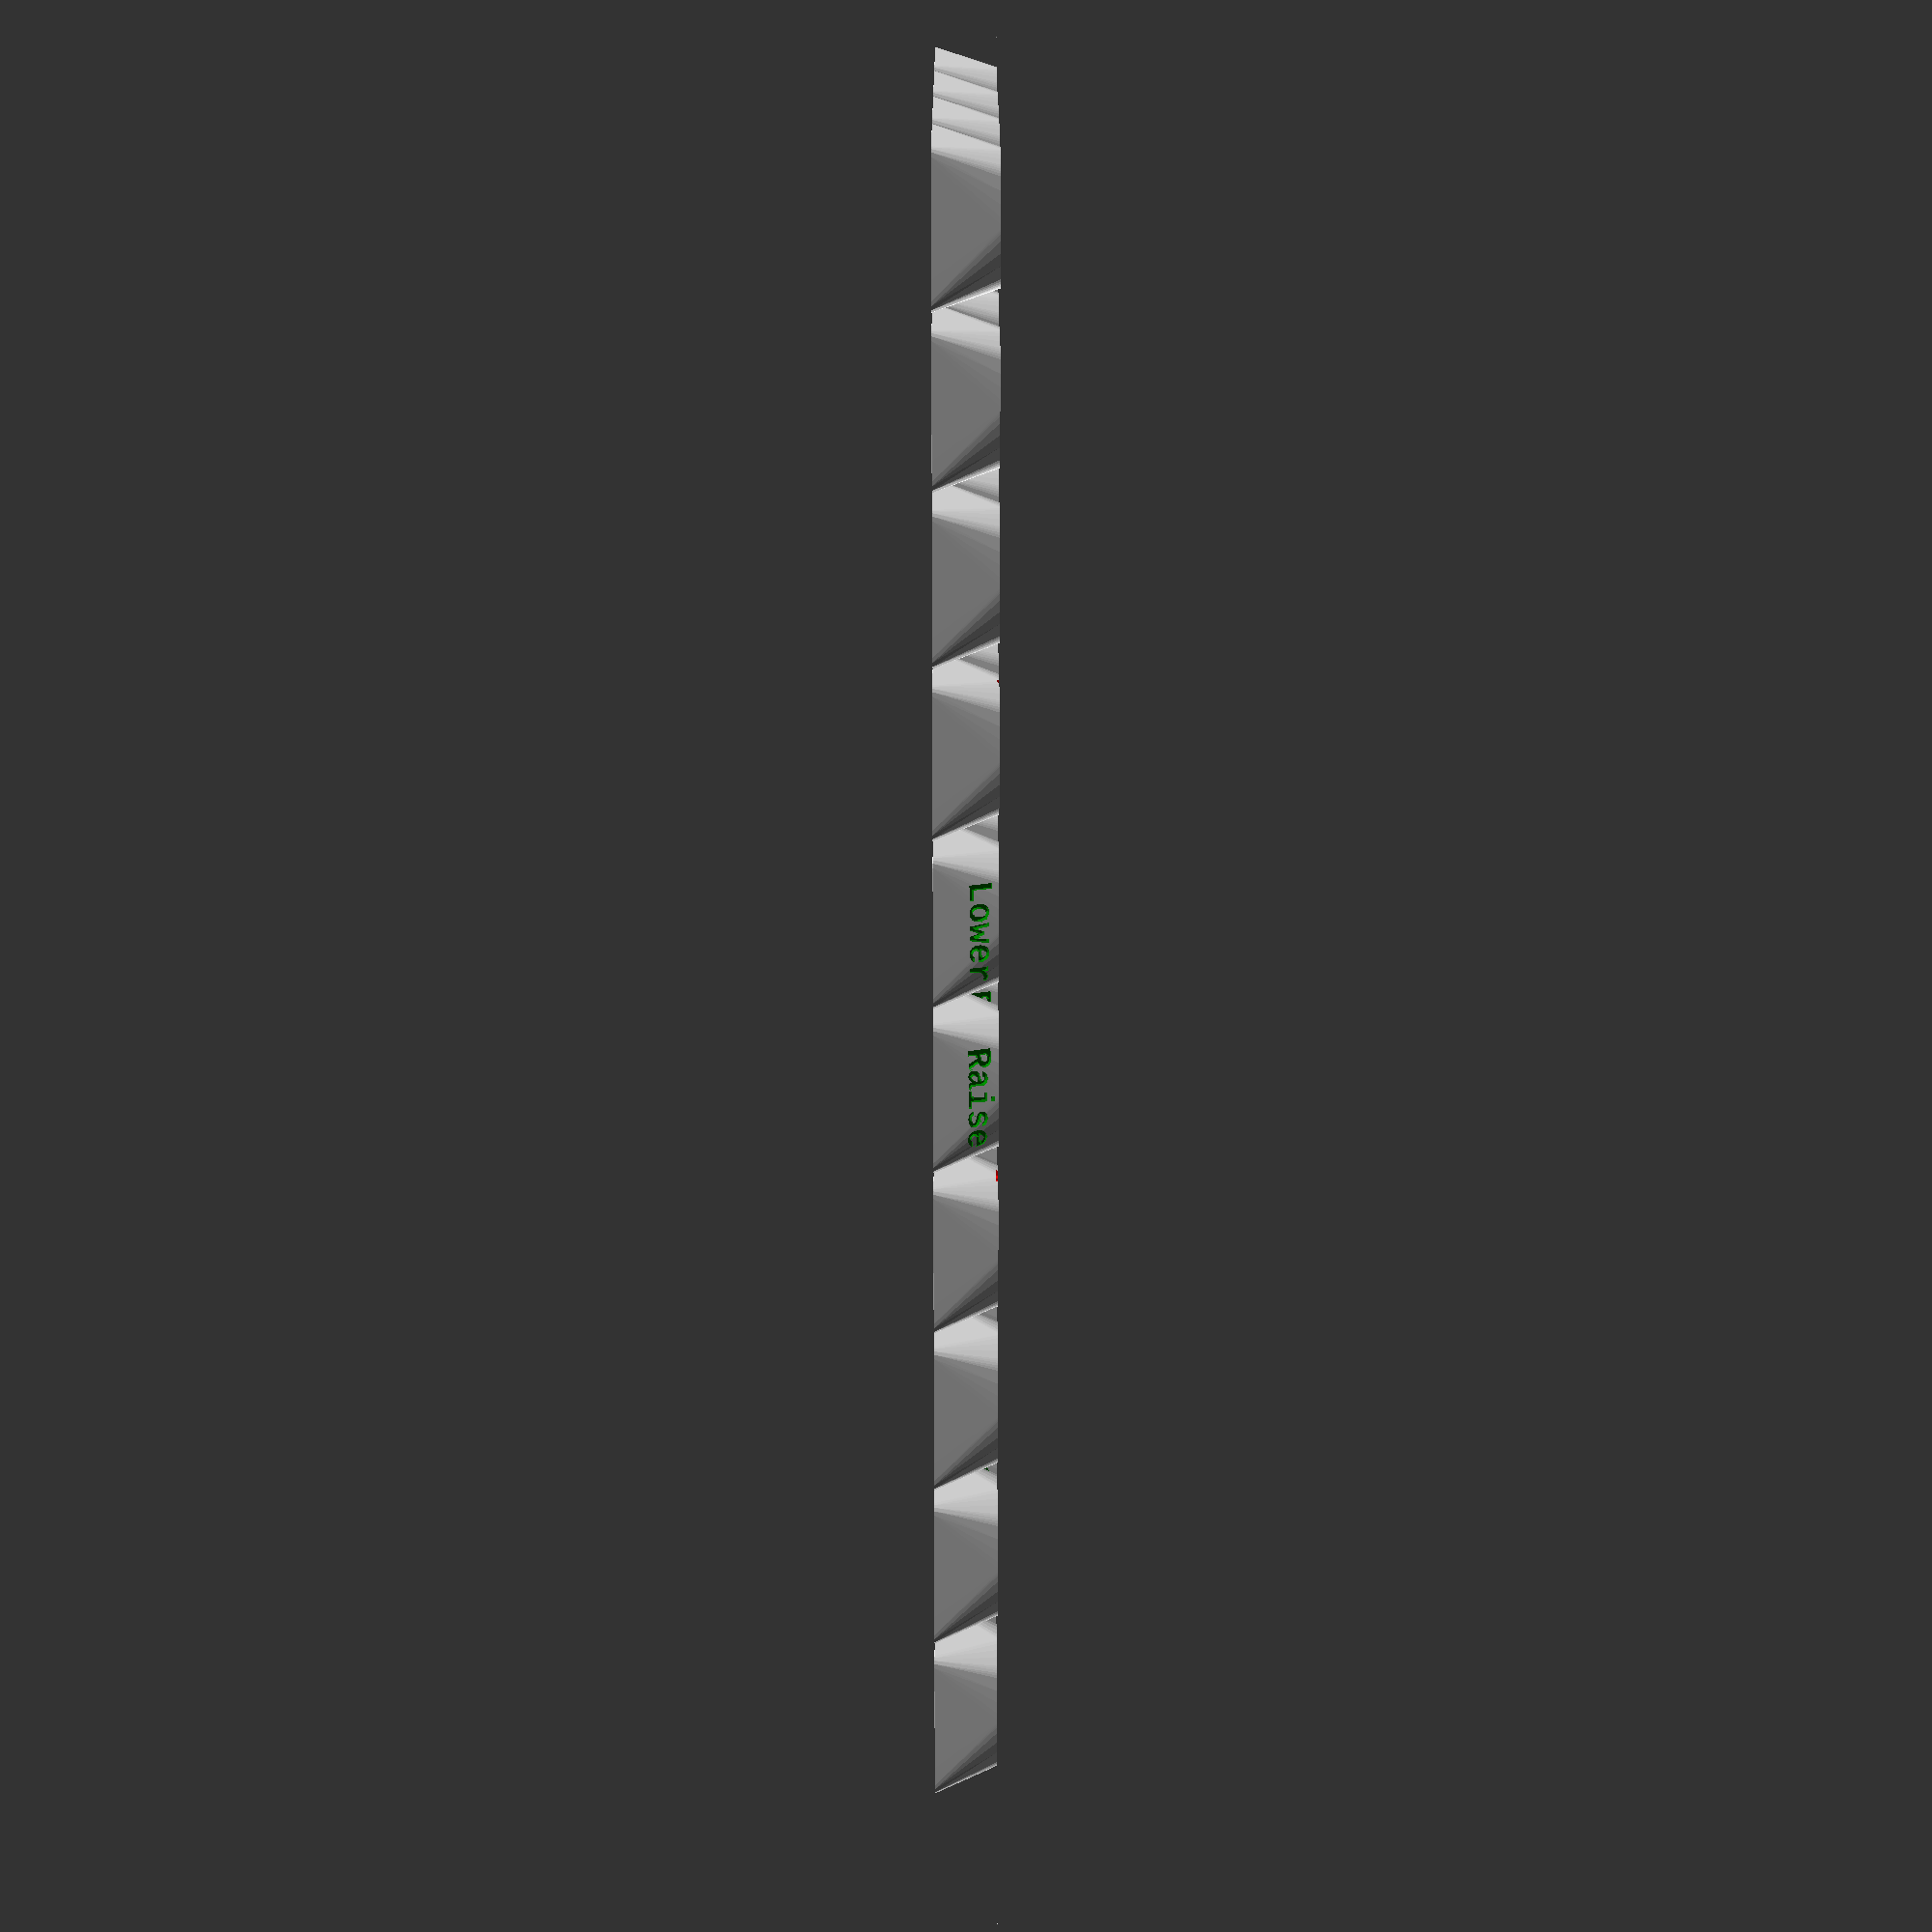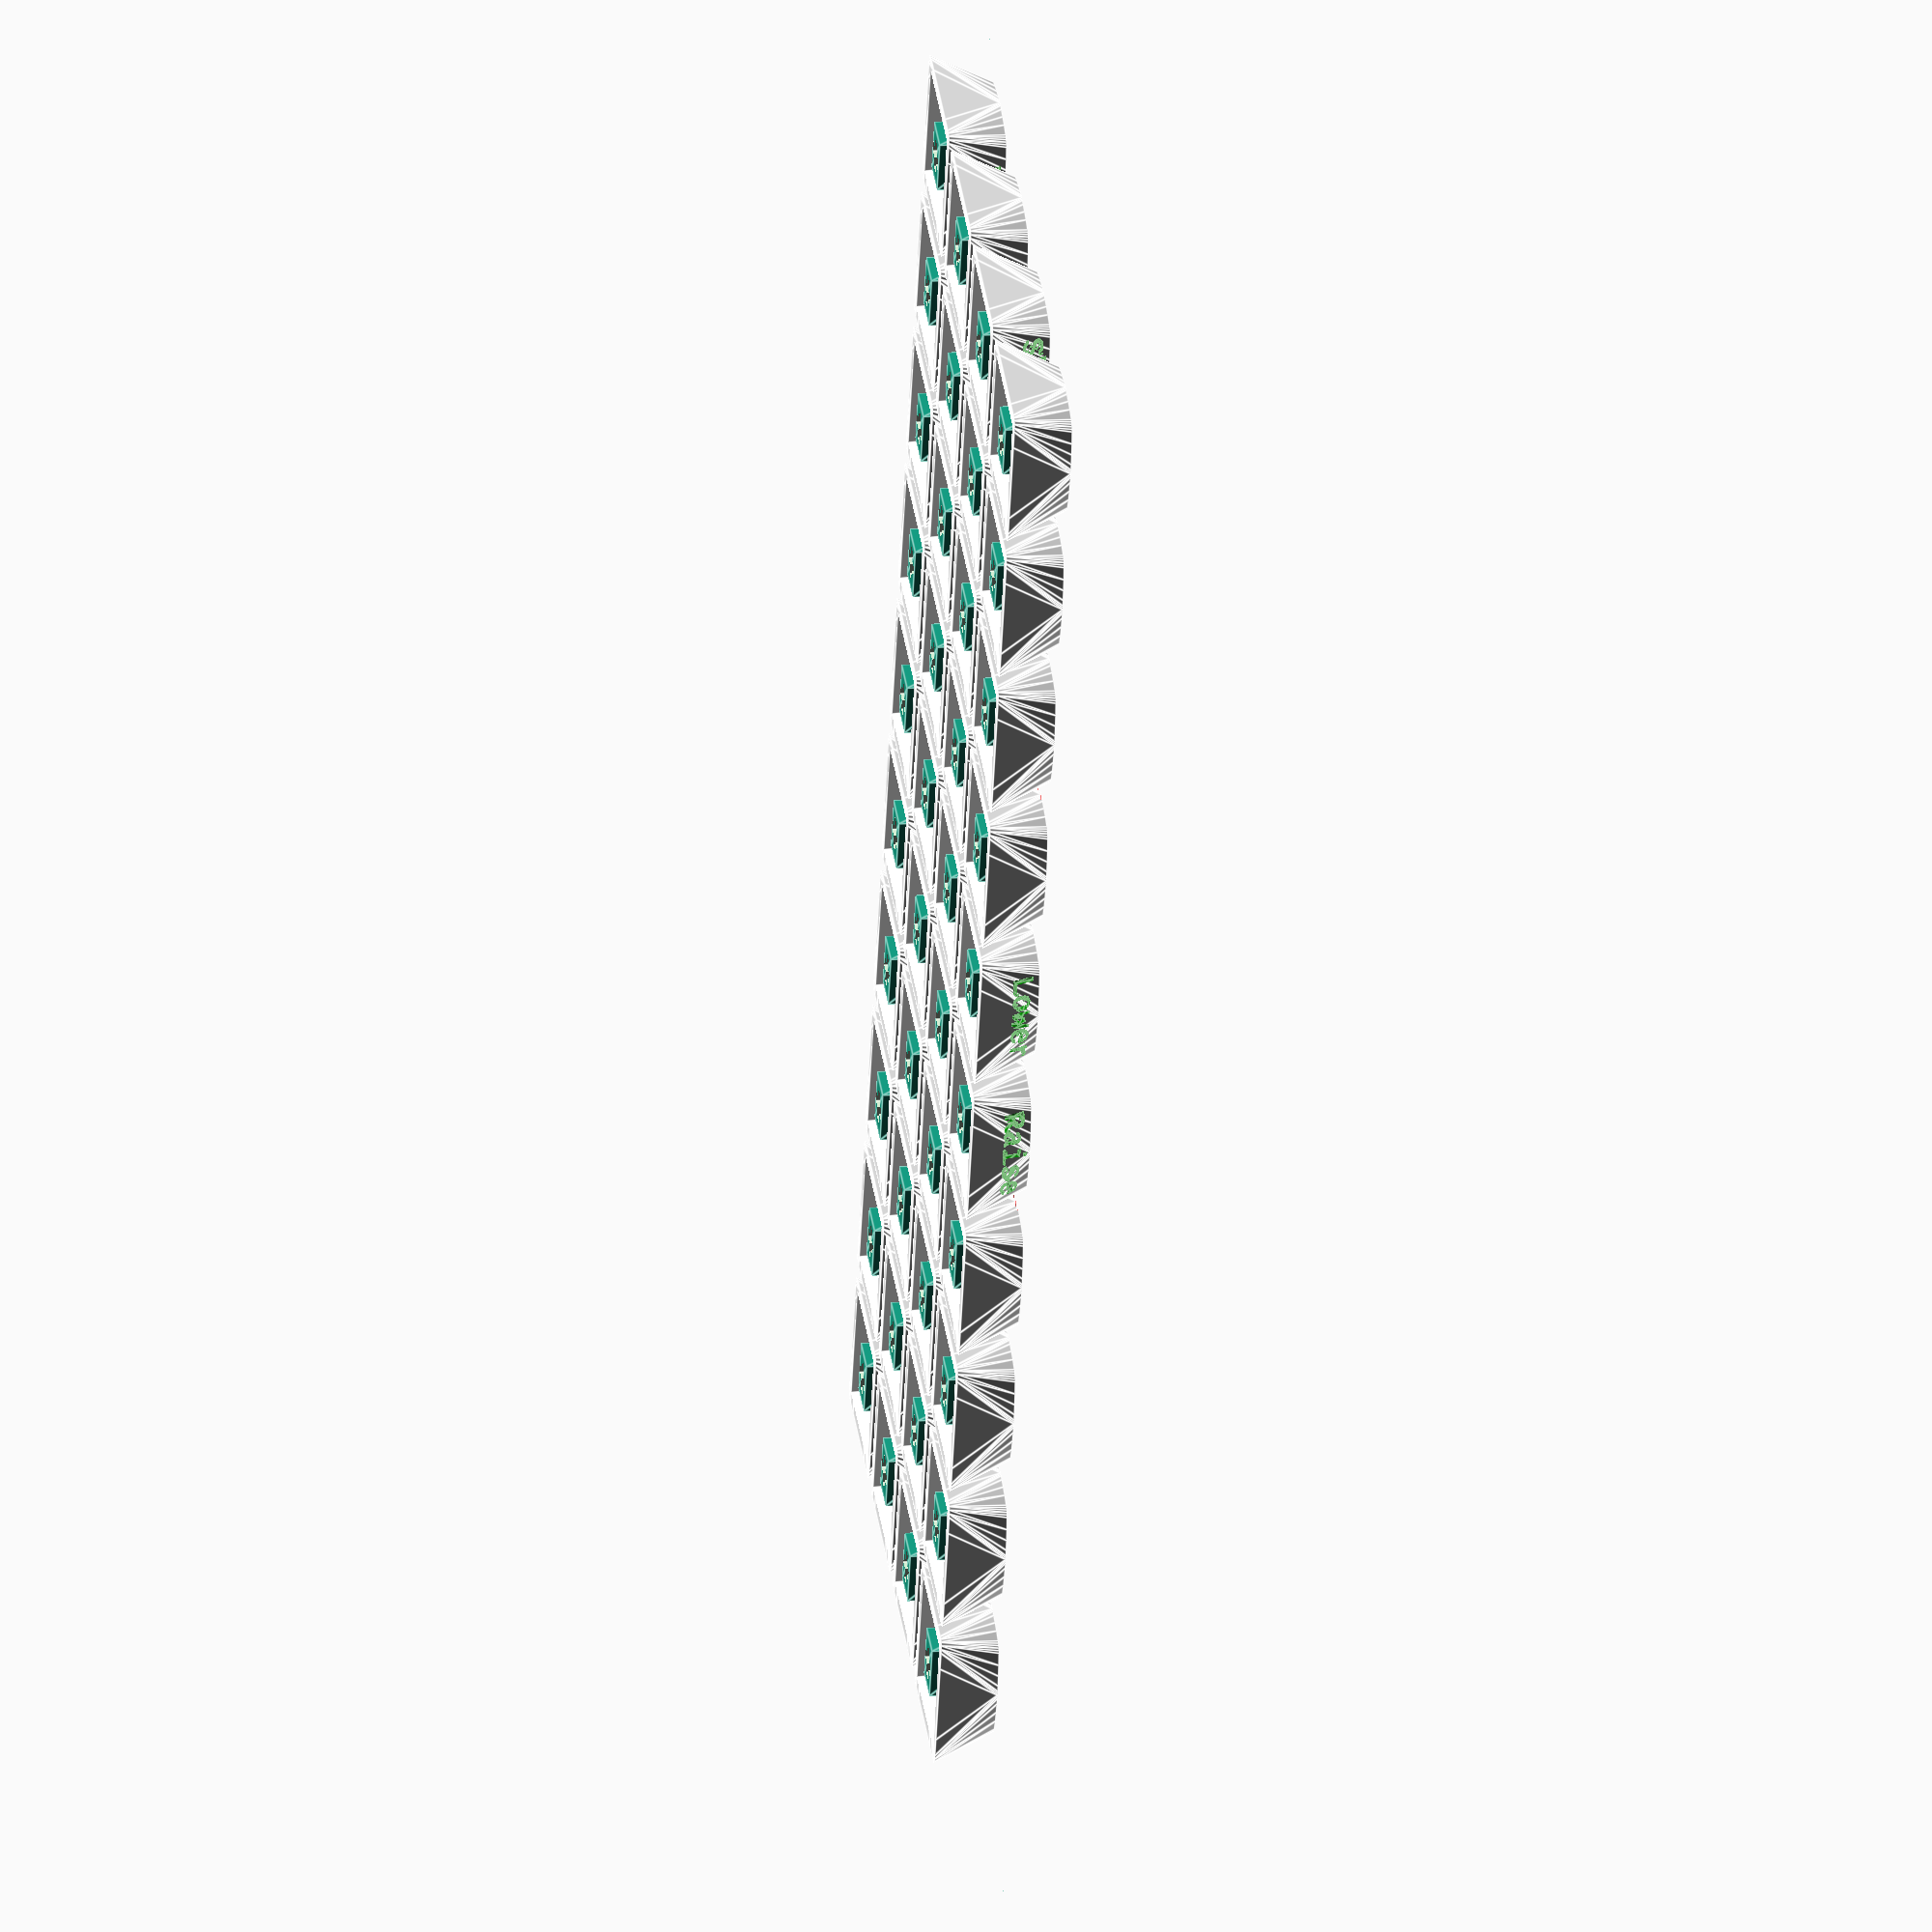
<openscad>
// Original script produced by karlh5926@gmail.com (aileron.me)
// Modified by https://github.com/andruhon

font = "Liberation Mono:style=Bold"; //["Liberation Sans", "Liberation Sans:style=Bold", "Liberation Sans:style=Italic", "Liberation Mono", "Liberation Serif"]

// Download from https://github.com/google/material-design-icons/blob/master/font/MaterialIcons-Regular.ttf
font_symbolic = "Material Icons:style=Regular";
// Values to be rendered with symbolic font
symbolic_values = [["\ue323",1], ["\ue0e6",1]];
symbolic_font_size = 2.5;

// Generate labels of the corresponding color.
// Generate cap body if "".
gen_label_model = "";

label_text_size = [2.5, 2.8, 3, 3, 4, 3, 3];
label_color = ["blue", "orange","purple","pink", "red", "green", "green"];
label_height = .3;
label_bound_box = 5;
label_text_finess = 10;

// Hidden vars
positions = [[-1.2,-1.2,0], [1.2,-1.2,0], [-1.2,1.2,0], [1.2,1.2,0], [0,0,0], [0,1.45,0.45]];
haligns = ["left", "right", "left", "right", "center", "center", "center"];
valigns = ["top", "top", "bottom", "bottom", "center", "center", "center"];

// Andr: I'm printing in my local library and don't have access to printer settings,
// So I have modified slots a little bit to make them tighter.
// Original dimensions were [4.2,1.5,40]
slots = [[4.1,1.4,40], [1.4,4.1,40]];
stem_width = 6.6;
stem_thick = 5;

// Labels. Each element is an array of 5 strings corresponding to:
// top left, top right, bottom left, bottom right, center, side top
labels = [
    ["",    "", "", "", "Q", "Esc"],
    ["F7",  "", "", "", "W", "Vol -"],
    ["F8",  "", "", "", "E", "Mute"],
    ["F9",  "", "", "", "R", "Vol +"],
    ["F12",    "", "", "", "T", ""],
    
    ["PgUp","", "", "", "Y", "PtScr"],
    ["Home","7", "", "", "U", ""],
    ["",    "8", "", "", "I", ""],
    ["End", "9", "", "", "O", ""],
    ["",    "", "", "", "P", ""],

    ["",    "", "", "", "A", ""],
    ["F4",    "", "", "", "S", ""],
    ["F5",    "", "", "", "D", ""],
    ["F6",    "", "", "", "F", ""],
    ["F10",    "", "", "", "G", ""],
    
    ["PgDn","", "", "", "H", ""],
    ["",    "4", "", "", "J", ""],
    ["",    "5", "", "", "K", ""],
    ["",    "6", "", "", "L", ""],
    ["",    "0", "", "", ";:", ""],    
    
    ["",    "", "", "", "Z", "Shift"],
    ["F1",  "\\", "", "|", "X", "Ctrl"],
    ["F2",  ",", "", "<", "C", "Alt"],
    ["F3",  ".", "", ">", "V", "gui"],
    ["F11", "", "", "\ue3fb\ue323", "B", "Del"],
    
    ["Del", "", "", "\ue400\ue323", "N", "Enter"],
    ["Tab", "1", "", "!", "M", "gui"],
    ["Ins", "2", "", "\ue0e6", ",<", "Alt"],
    ["App", "3", "", "#", ".>", "Ctrl"],
    ["",    "", "", "\ue068\ue323", "/?", "Shift"],
    
    ["", "", "", "", "", ""], // Spare blank key
    ["", "", "", "", "", ""], // Spare blank key
    ["", "", "", "", "Alt", ""],
    ["", "", "", "", "Space", ""],
    ["", "", "", "", "", "Lower"],
    
    ["", "", "", "", "", "Raise"],
    ["", "", "", "", "Enter", ""],
    ["", "", "", "", "Ctrl", ""],
    ["", "", "", "", "", ""], // Spare blank key
    ["", "", "", "", "", ""] // Spare blank key
];
keys_per_row = 10;
function offset_by_idx(i) = [20*(i%keys_per_row), 20*floor(i/keys_per_row), 0];

module make_single_label(labels_one_key, select_color="") {
    for ( pos = [0 : 4] ) {
        make_single_label_inner(pos, labels_one_key, select_color);
    }
    if(labels_one_key[5] == "gui") {
        make_gui_icon_on_side(select_color);
    } else {
        make_single_label_side_inner(5, labels_one_key, select_color);
    }
}

module make_single_label_inner(pos, labels_one_key, select_color="") {
    sym = is_symbolic(labels_one_key[pos]);
    if (labels_one_key[pos] != "") {
        if (select_color=="" || select_color==label_color[pos]) {
            color(label_color[pos])
            translate([0, 0, -.01])
            translate(positions[pos]*label_bound_box)
            linear_extrude(height = label_height)
            rotate(a=180, v=[1, 0, 0])
            text(labels_one_key[pos], 
                size = sym?symbolic_font_size:label_text_size[pos],
                font = sym?font_symbolic:font,
                halign = haligns[pos],
                valign = valigns[pos],
                $fn = label_text_finess);
        }
    }
}

function is_symbolic(s) = len(search(s, symbolic_values)) > 0;

module make_gui_icon_on_side(select_color="") {
        if (select_color=="" || select_color==label_color[6]) {
            color(label_color[6])
            translate([0, 0, -.01])
            translate([0.185,1.6,0.7]*label_bound_box)
            rotate([-100, 0, 0])
            linear_extrude(1)
            text("\u2666\u2666", 
                direction = "ttb",
                size = 3,
                font = font,
                halign = "center",
                valign = "center",
                $fn = label_text_finess);
            
            color(label_color[6])
            translate([0, 0, -.01])
            translate([0,1.6,0.7]*label_bound_box)
            rotate([-100, 0, 0])
            linear_extrude(1)
            text("\u2666\u2666", 
                size = 3,
                font = font,
                halign = "center",
                valign = "center",
                $fn = label_text_finess);
        }
}

module make_single_label_side_inner(pos, labels_one_key, select_color="") {
    if (labels_one_key[pos] != "") {
        if (select_color=="" || select_color==label_color[pos]) {
            color(label_color[pos])
            translate([0, 0, -.01])
            translate(positions[pos]*label_bound_box)
            rotate([-110, 0, 0])
            linear_extrude(1)
            text(labels_one_key[pos],
                size = label_text_size[pos],
                font = font,
                halign = haligns[pos],
                valign = valigns[pos],
                $fn = label_text_finess);
        }
    }
}


module make_labels(text_array, select_color="") {
    for ( i = [0 : len(text_array)]) {
        translate(offset_by_idx(i))
        make_single_label(text_array[i], select_color);
    }
}

roundness_top = 4; // [1 : 32]
circle_blend_top = 1;

roundness_bot = 12;

size_bot = 18;
size_top = 15;

function rsquircle(t, p) = 
    1 / pow(pow(cos(t), 2*p) + pow(sin(t), 2*p), 0.5/p);
        
function squircle(roundness, size, square_blend=0.6) = 
    [for (t = [0 : 2 : 360])
        if (t % 10 == 0 || (t+50)%45<10)
            [size * (1 - square_blend +
                rsquircle(t, roundness)*square_blend) * cos(t),
            size * (1 - square_blend +
                rsquircle(t, roundness)*square_blend) * sin(t) ]
    ];

keycap_height = 7.5;
module squircle_keycap_shell(height) {
    difference () {
        hull() {
            linear_extrude(0.01) polygon(squircle(roundness_top, size_top/2, 0.6));
            translate([0,0,height]) linear_extrude(0.01) polygon(squircle(roundness_bot, size_bot/2, 1));
        }
        cavity();
    }
}


////////////////////
// cavity and stem
////////////////////
module cavity() {
    translate([0,0,keycap_height - 6 + .02])
    linear_extrude(height=6, scale=15/12)
    square(12, center=true);
}

module stem() {
    up_shift = 0.5;
    difference() {
        // stem body
        
        translate([0,0,up_shift])
        linear_extrude(keycap_height - up_shift)
        square([stem_width, stem_thick], center=true);
        
        // slots (usually cross-shaped)
        cube(slots[0], center=true);
        cube(slots[1], center=true);
        
        // bevels
        for (i = [0 : 3]) {
            translate([
                positions[i][0]*stem_width/1.98,
                positions[i][1]*stem_thick/1.98,
                0])
            rotate([0,0,45])
            cube([.6,.6,40], center=true);
        }
    }
}

// Hack to make sure OpenSCAD doesn't auto center our object when exporting, which causes misalignment.
module alignment_cube() {
    translate([-10, -10, 0]) cube(0.1); // top left
    translate([
        20*keys_per_row,
        20*ceil(len(labels)/keys_per_row), 0])
        cube(0.1); // bottom right
}

////////////// ==== MAIN ==== ///////////////
/////////////////////////////////////////////
alignment_cube();
if (gen_label_model) {
    make_labels(labels, gen_label_model);
} else {
    union(center=false) {
        cube(0.01, center=true); // hack to make sure openscad 
        for ( i = [0 : len(labels)-1] ){
            translate(offset_by_idx(i))
            difference() {
                color("white") squircle_keycap_shell(keycap_height);
                make_single_label(labels[i]);
            }
        }
        for ( i = [0 : len(labels)-1] ){
            translate(offset_by_idx(i))
            stem();
        }
    }
}

echo(version=version());
echo("Author: karlh5926@gmail.com");
echo("Website: aileron.me");
echo("Youtube: youtube.com/@AmbiguousAdventurer");
echo("Happy 3D printing!        -- 2023/06/16");
/////////////////////////////////////////////

</openscad>
<views>
elev=264.3 azim=13.0 roll=90.0 proj=p view=solid
elev=345.3 azim=110.4 roll=81.9 proj=o view=edges
</views>
